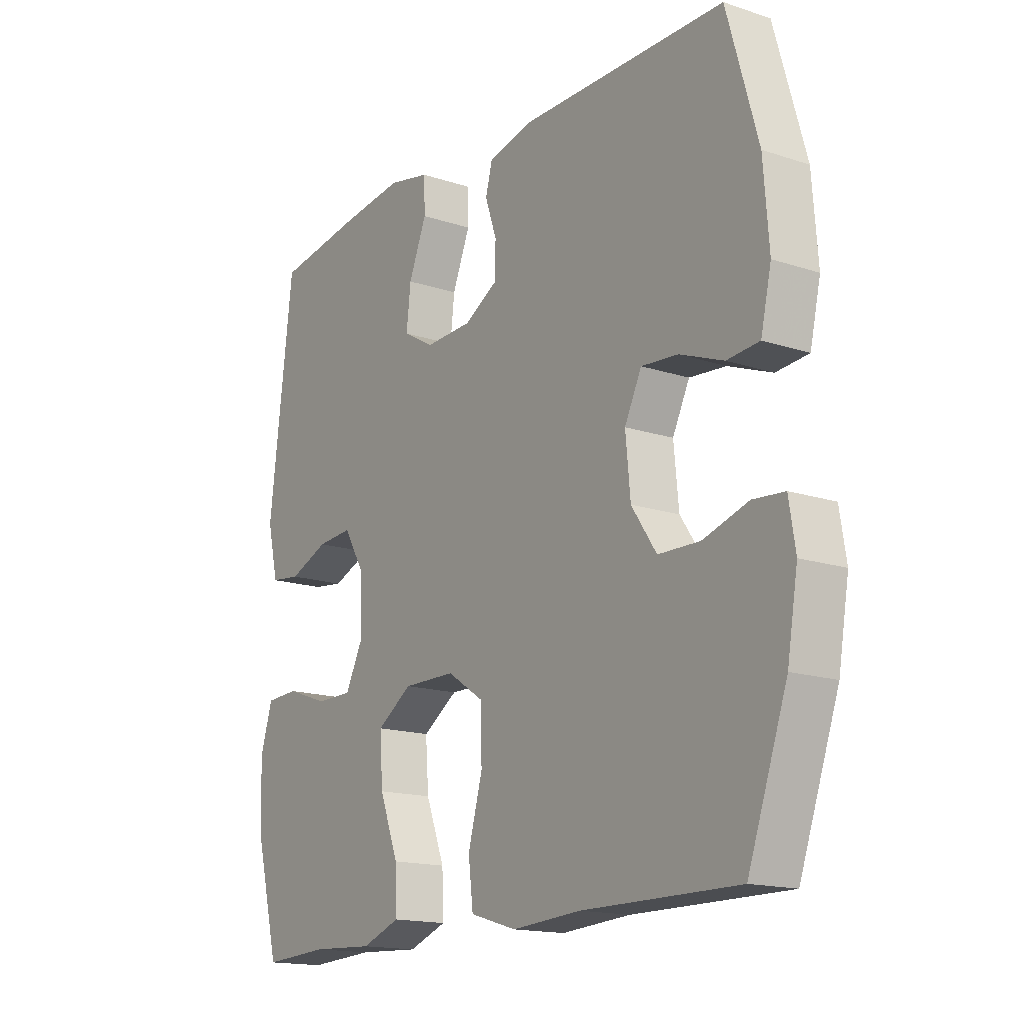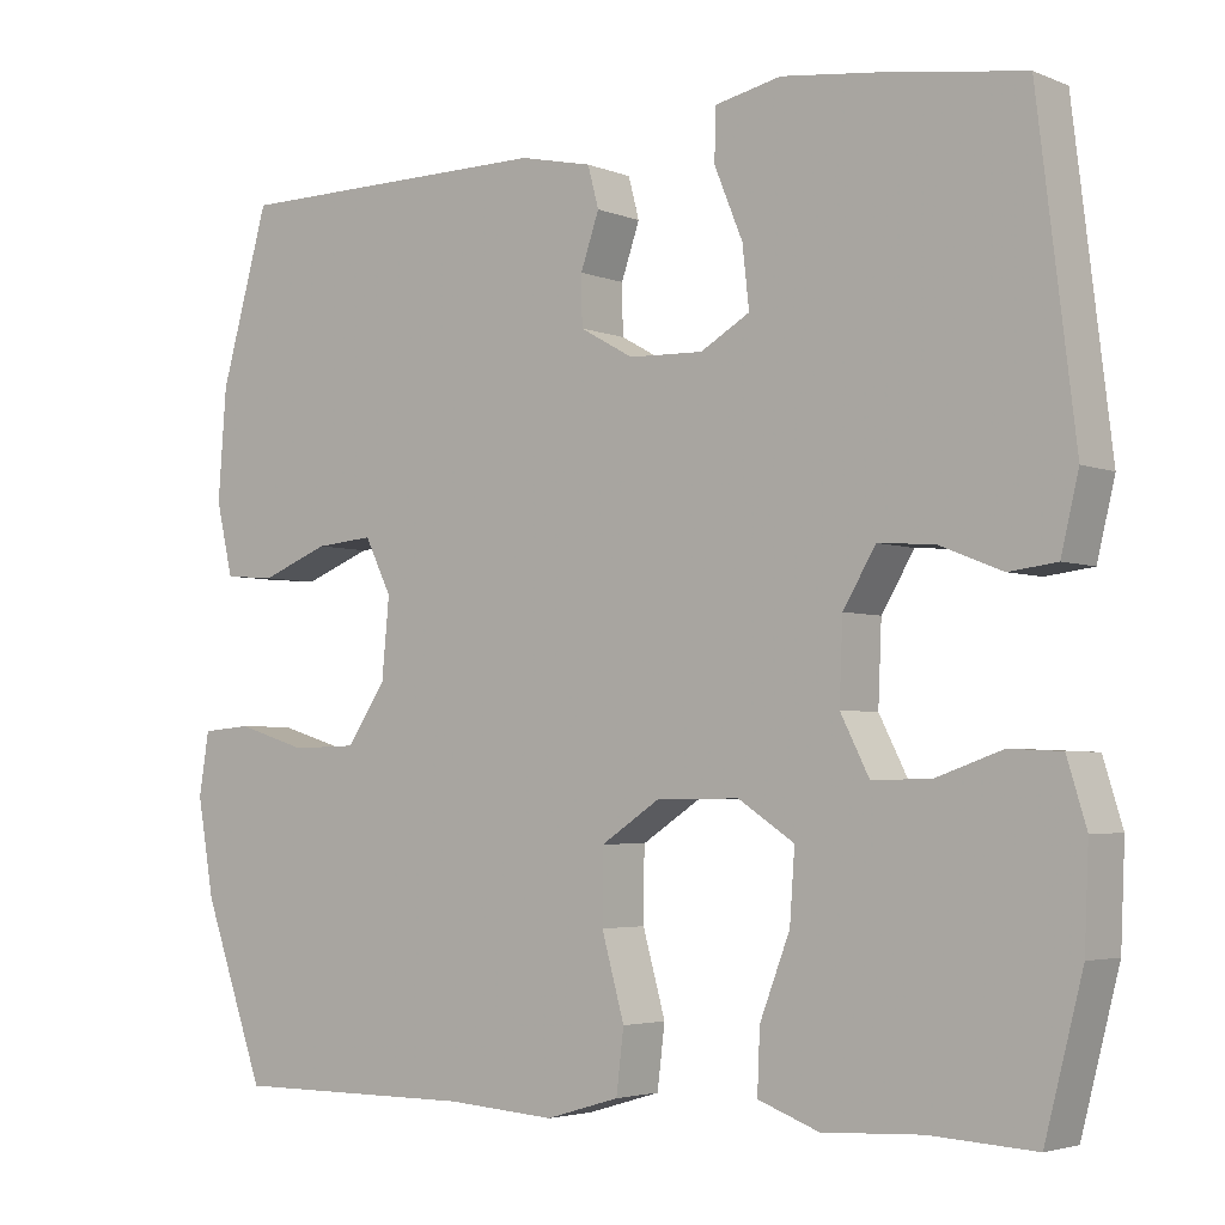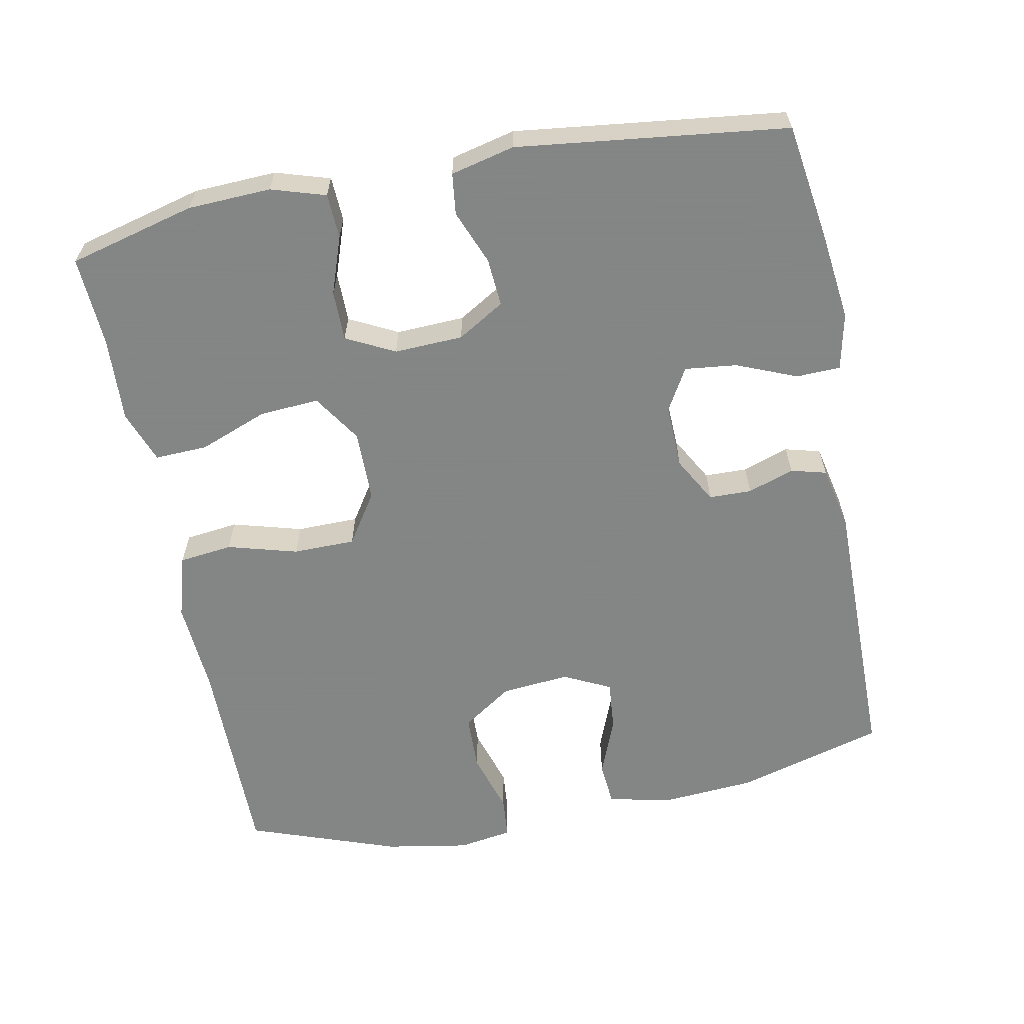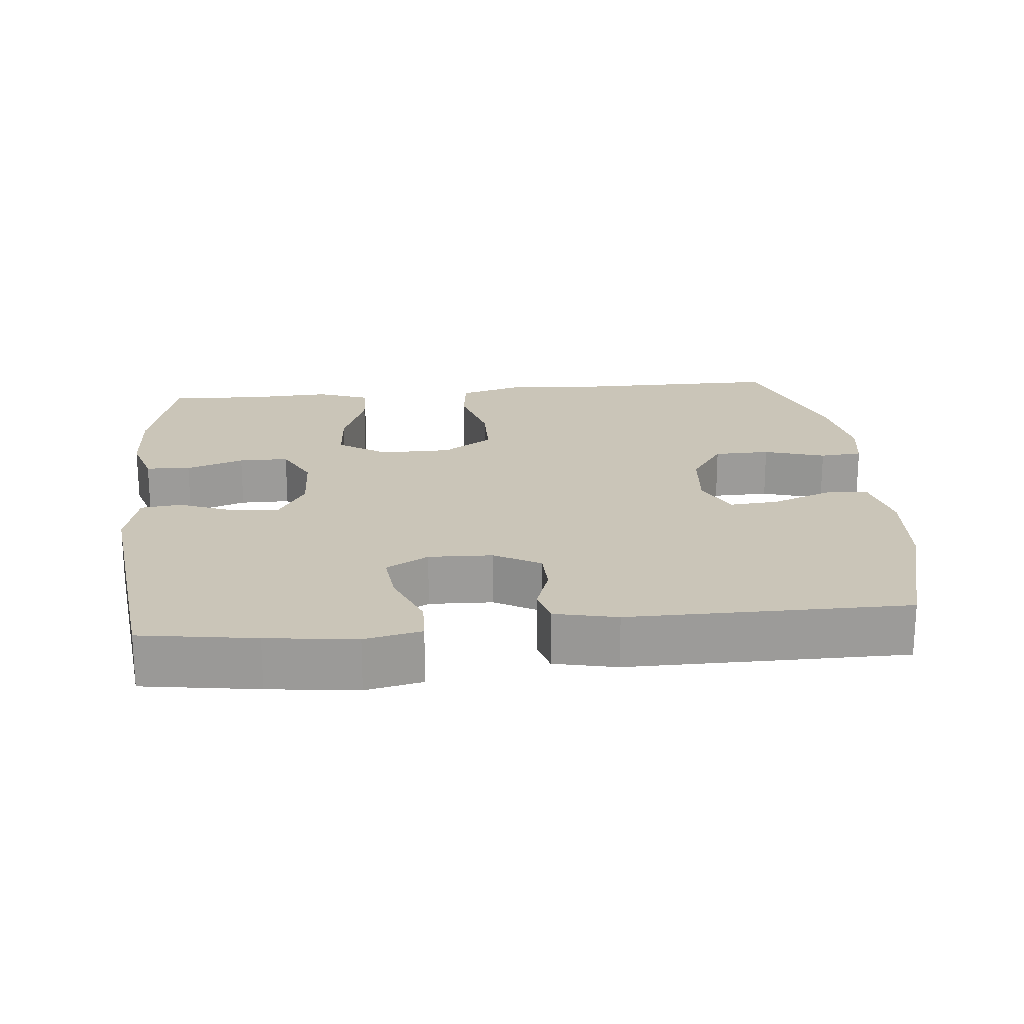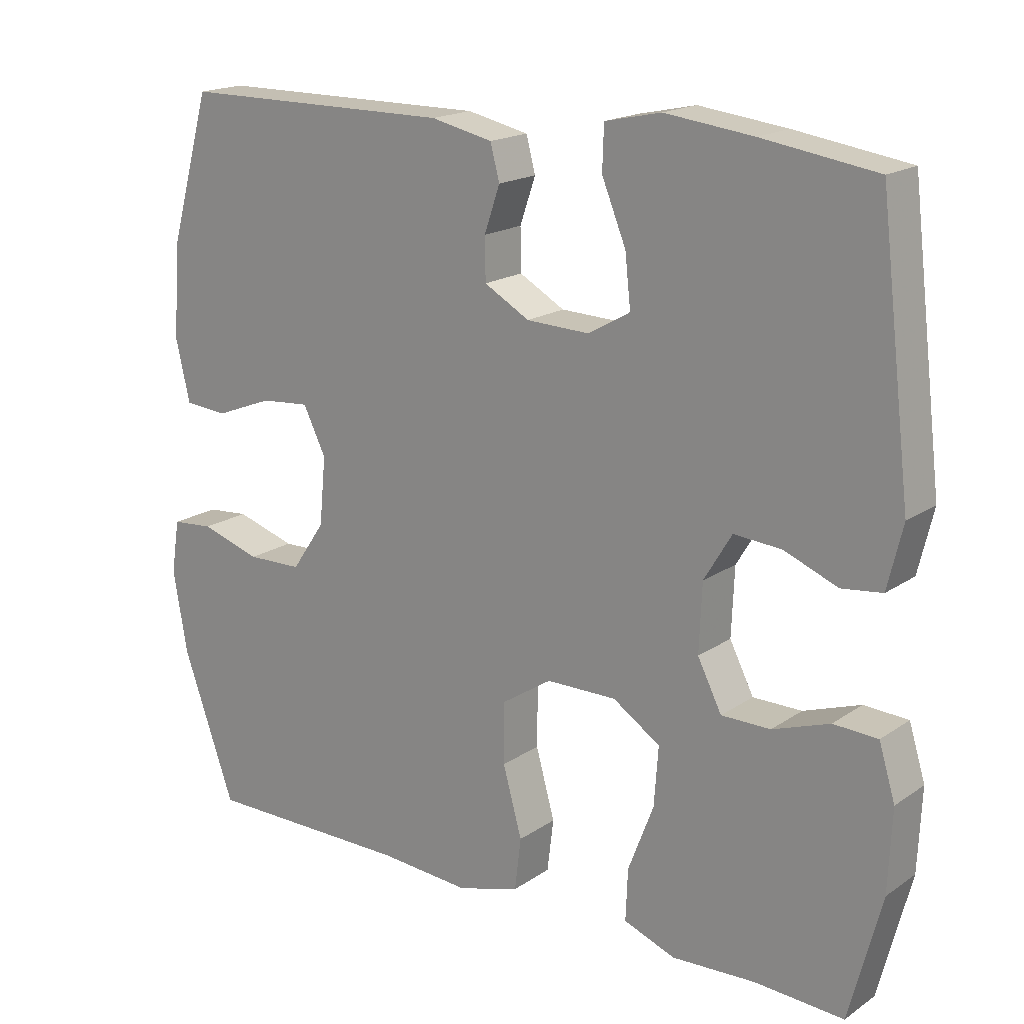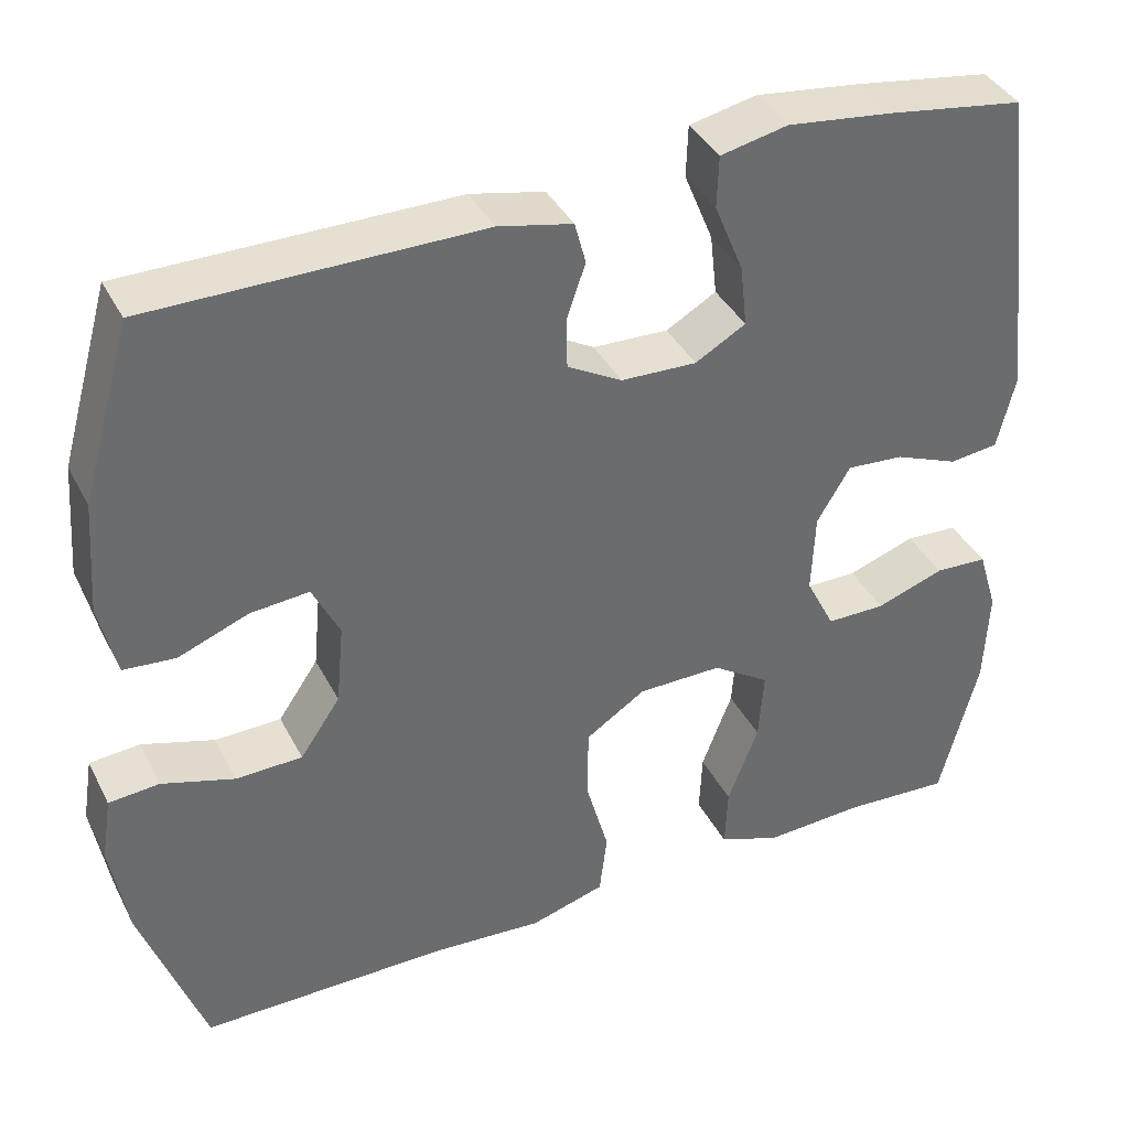
<metadata>
{"format":"obj","ext":"obj","renderer":"f3d","projection":"perspective","resolution":1024,"background":"white","views":[{"elev":-16.1,"azim":55.7,"up":"+Z"},{"elev":-3.7,"azim":-142.4,"up":"+Z"},{"elev":-61.6,"azim":-79.0,"up":"+Y"},{"elev":20.5,"azim":-5.5,"up":"+Y"},{"elev":18.0,"azim":-142.3,"up":"+Z"},{"elev":38.5,"azim":155.1,"up":"+Z"}]}
</metadata>
<code>
v -0.5 0.07 -0.5
v -0.545 0.07 -0.325
v -0.55 0.07 -0.21
v -0.527 0.07 -0.135
v -0.465 0.07 -0.132
v -0.385 0.07 -0.16
v -0.316 0.07 -0.16
v -0.282 0.07 -0.093
v -0.286 0.07 0.002
v -0.325 0.07 0.067
v -0.392 0.07 0.062
v -0.467 0.07 0.032
v -0.524 0.07 0.039
v -0.545 0.07 0.127
v -0.5 0.07 0.5
v -0.34 0.07 0.524
v -0.216 0.07 0.539
v -0.137 0.07 0.522
v -0.135 0.07 0.461
v -0.169 0.07 0.378
v -0.177 0.07 0.306
v -0.118 0.07 0.272
v -0.029 0.07 0.275
v 0.035 0.07 0.311
v 0.036 0.07 0.37
v 0.014 0.07 0.434
v 0.027 0.07 0.483
v 0.114 0.07 0.502
v 0.5 0.07 0.5
v 0.558 0.07 0.295
v 0.568 0.07 0.163
v 0.548 0.07 0.076
v 0.487 0.07 0.071
v 0.405 0.07 0.103
v 0.336 0.07 0.109
v 0.304 0.07 0.044
v 0.313 0.07 -0.051
v 0.36 0.07 -0.12
v 0.438 0.07 -0.122
v 0.523 0.07 -0.096
v 0.582 0.07 -0.101
v 0.594 0.07 -0.176
v 0.574 0.07 -0.292
v 0.5 0.07 -0.5
v 0.208 0.07 -0.499
v 0.078 0.07 -0.508
v -0.01 0.07 -0.482
v -0.019 0.07 -0.408
v 0.008 0.07 -0.311
v 0.007 0.07 -0.225
v -0.063 0.07 -0.179
v -0.162 0.07 -0.178
v -0.229 0.07 -0.222
v -0.223 0.07 -0.305
v -0.187 0.07 -0.399
v -0.184 0.07 -0.472
v -0.257 0.07 -0.499
v -0.375 0.07 -0.493
v -0.5 0 -0.5
v -0.545 0 -0.325
v -0.55 0 -0.21
v -0.527 0 -0.135
v -0.465 0 -0.132
v -0.385 0 -0.16
v -0.316 0 -0.16
v -0.282 0 -0.093
v -0.286 0 0.002
v -0.325 0 0.067
v -0.392 0 0.062
v -0.467 0 0.032
v -0.524 0 0.039
v -0.545 0 0.127
v -0.5 0 0.5
v -0.34 0 0.524
v -0.216 0 0.539
v -0.137 0 0.522
v -0.135 0 0.461
v -0.169 0 0.378
v -0.177 0 0.306
v -0.118 0 0.272
v -0.029 0 0.275
v 0.035 0 0.311
v 0.036 0 0.37
v 0.014 0 0.434
v 0.027 0 0.483
v 0.114 0 0.502
v 0.5 0 0.5
v 0.558 0 0.295
v 0.568 0 0.163
v 0.548 0 0.076
v 0.487 0 0.071
v 0.405 0 0.103
v 0.336 0 0.109
v 0.304 0 0.044
v 0.313 0 -0.051
v 0.36 0 -0.12
v 0.438 0 -0.122
v 0.523 0 -0.096
v 0.582 0 -0.101
v 0.594 0 -0.176
v 0.574 0 -0.292
v 0.5 0 -0.5
v 0.208 0 -0.499
v 0.078 0 -0.508
v -0.01 0 -0.482
v -0.019 0 -0.408
v 0.008 0 -0.311
v 0.007 0 -0.225
v -0.063 0 -0.179
v -0.162 0 -0.178
v -0.229 0 -0.222
v -0.223 0 -0.305
v -0.187 0 -0.399
v -0.184 0 -0.472
v -0.257 0 -0.499
v -0.375 0 -0.493
f 55 56 57 58
f 54 55 58 1
f 53 54 1 2
f 52 53 2 3
f 46 47 48 49
f 45 46 49 50
f 44 45 50
f 43 44 50 51
f 39 40 41 42
f 38 39 42 43
f 31 32 33 34
f 31 34 35
f 30 31 35
f 29 30 35
f 28 29 35 36
f 25 26 27 28
f 24 25 28 36
f 17 18 19 20
f 17 20 21
f 16 17 21
f 15 16 21
f 14 15 21
f 11 12 13 14
f 10 11 14 21
f 9 10 21 22
f 3 4 5 6
f 52 3 6 7
f 51 52 7 8
f 38 43 51 8
f 37 38 8 9
f 23 24 36 37
f 9 22 23 37
f 116 115 114 113
f 59 116 113 112
f 60 59 112 111
f 61 60 111 110
f 107 106 105 104
f 108 107 104 103
f 108 103 102
f 109 108 102 101
f 100 99 98 97
f 101 100 97 96
f 92 91 90 89
f 93 92 89
f 93 89 88
f 93 88 87
f 94 93 87 86
f 86 85 84 83
f 94 86 83 82
f 78 77 76 75
f 79 78 75
f 79 75 74
f 79 74 73
f 79 73 72
f 72 71 70 69
f 79 72 69 68
f 80 79 68 67
f 64 63 62 61
f 65 64 61 110
f 66 65 110 109
f 66 109 101 96
f 67 66 96 95
f 95 94 82 81
f 95 81 80 67
f 1 59 60 2
f 2 60 61 3
f 3 61 62 4
f 4 62 63 5
f 5 63 64 6
f 6 64 65 7
f 7 65 66 8
f 8 66 67 9
f 9 67 68 10
f 10 68 69 11
f 11 69 70 12
f 12 70 71 13
f 13 71 72 14
f 14 72 73 15
f 15 73 74 16
f 16 74 75 17
f 17 75 76 18
f 18 76 77 19
f 19 77 78 20
f 20 78 79 21
f 21 79 80 22
f 22 80 81 23
f 23 81 82 24
f 24 82 83 25
f 25 83 84 26
f 26 84 85 27
f 27 85 86 28
f 28 86 87 29
f 29 87 88 30
f 30 88 89 31
f 31 89 90 32
f 32 90 91 33
f 33 91 92 34
f 34 92 93 35
f 35 93 94 36
f 36 94 95 37
f 37 95 96 38
f 38 96 97 39
f 39 97 98 40
f 40 98 99 41
f 41 99 100 42
f 42 100 101 43
f 43 101 102 44
f 44 102 103 45
f 45 103 104 46
f 46 104 105 47
f 47 105 106 48
f 48 106 107 49
f 49 107 108 50
f 50 108 109 51
f 51 109 110 52
f 52 110 111 53
f 53 111 112 54
f 54 112 113 55
f 55 113 114 56
f 56 114 115 57
f 57 115 116 58
f 58 116 59 1

</code>
